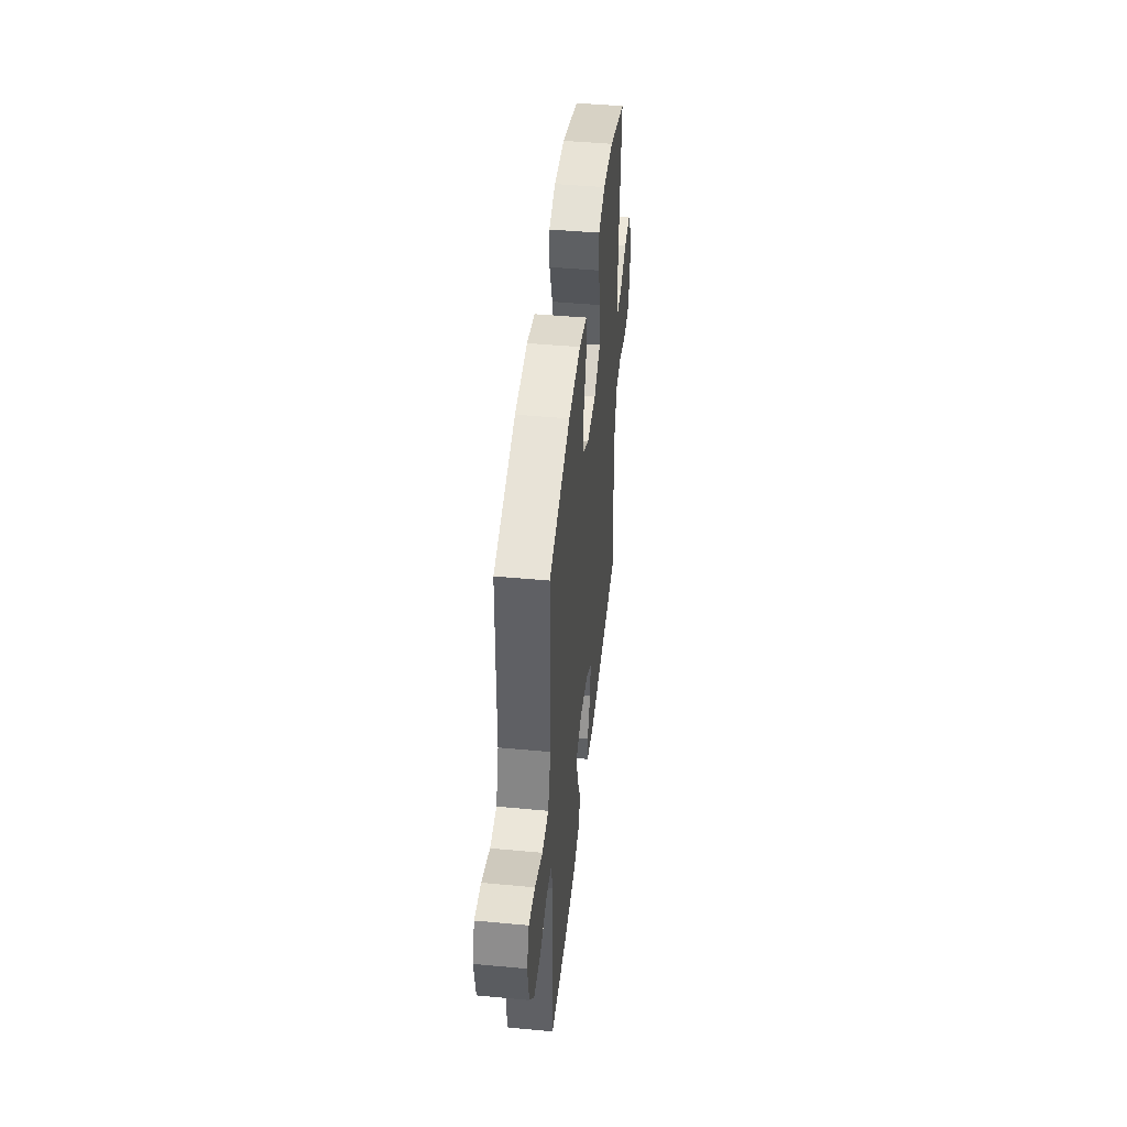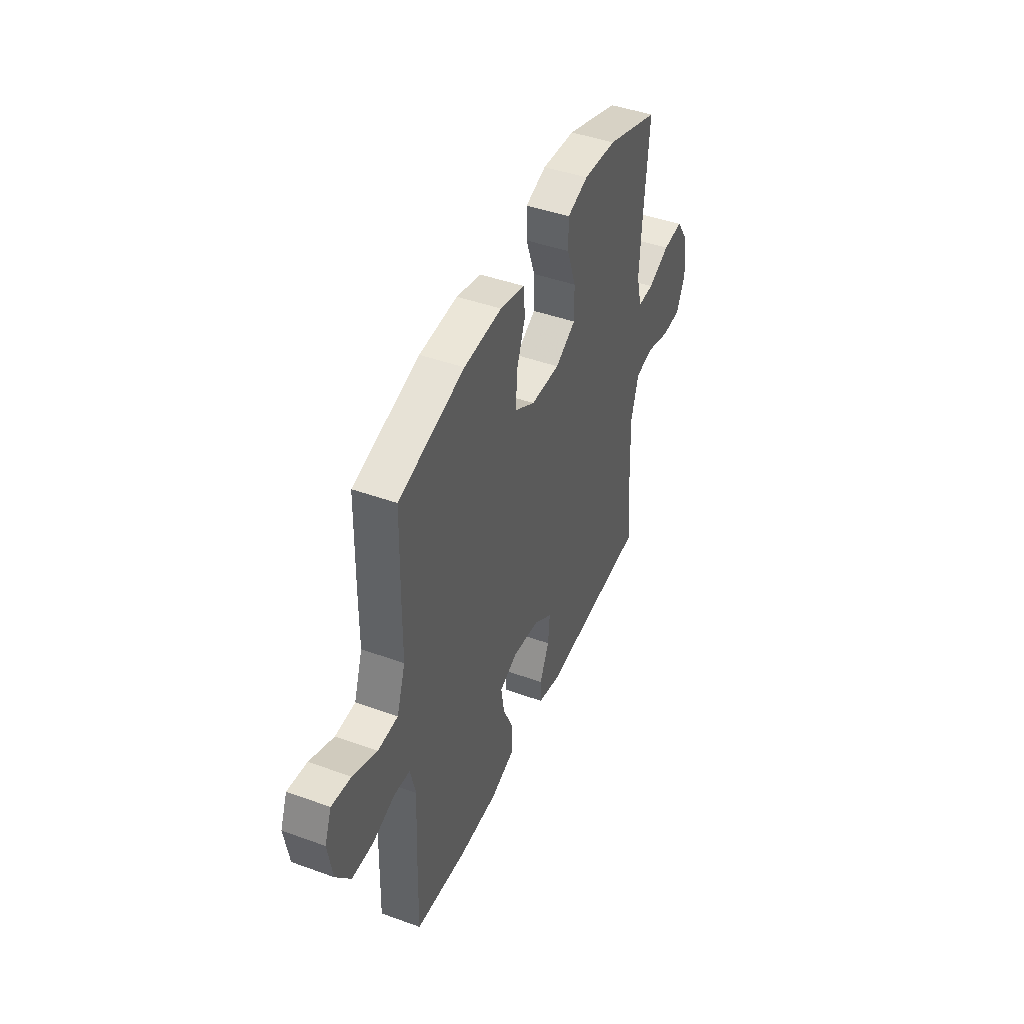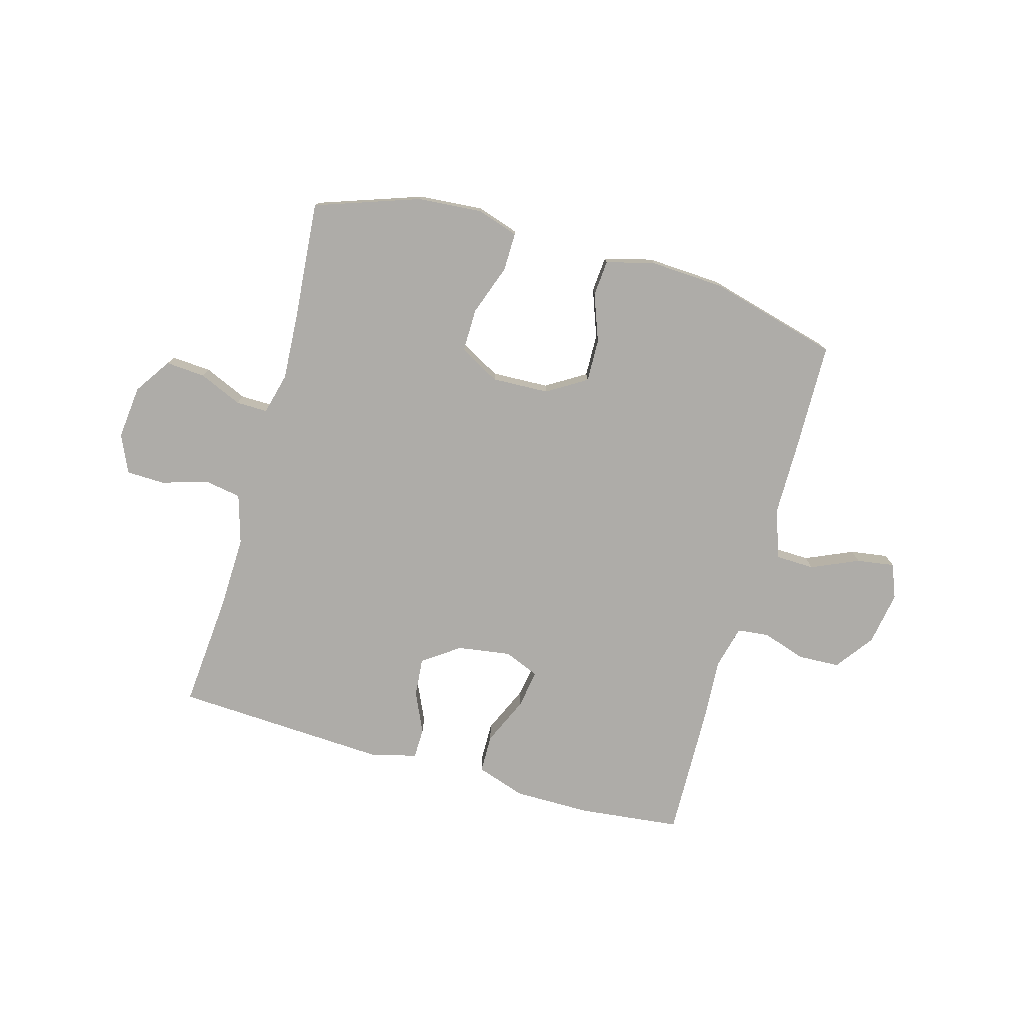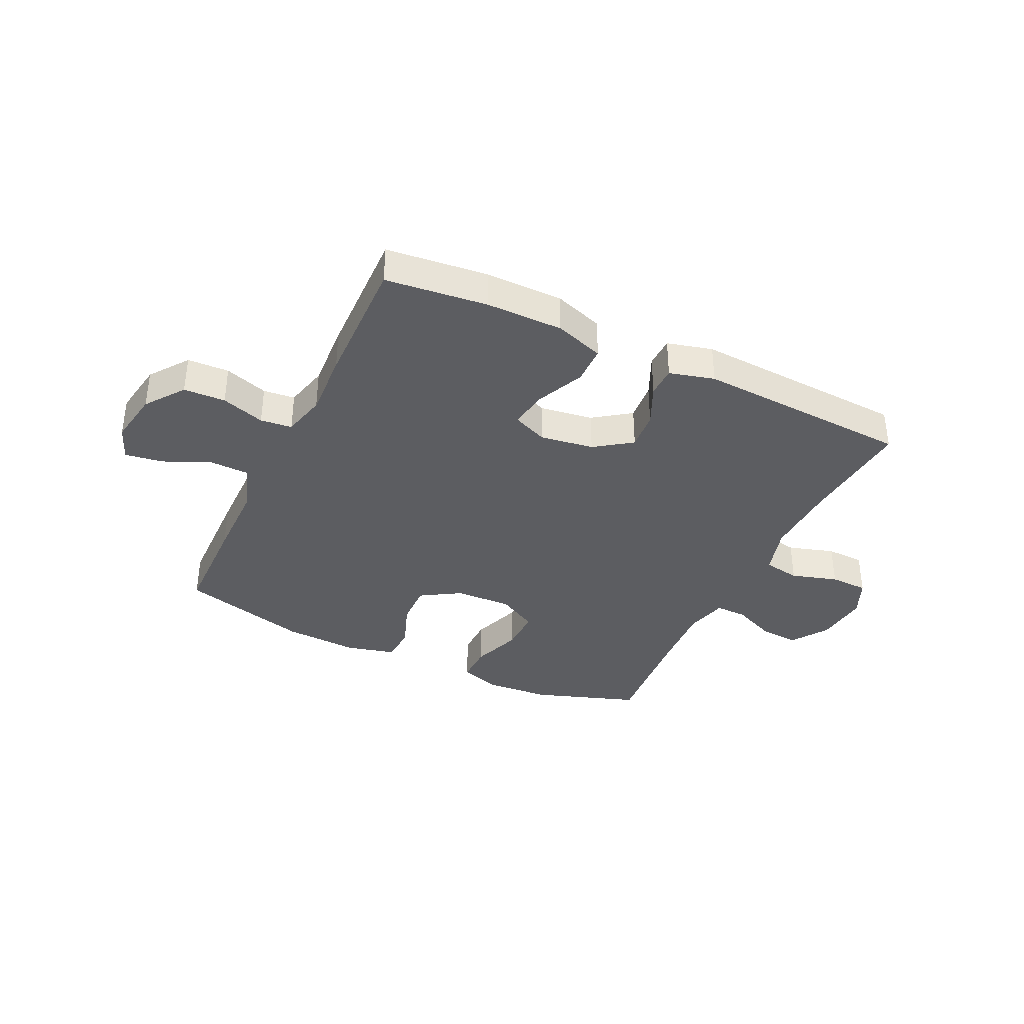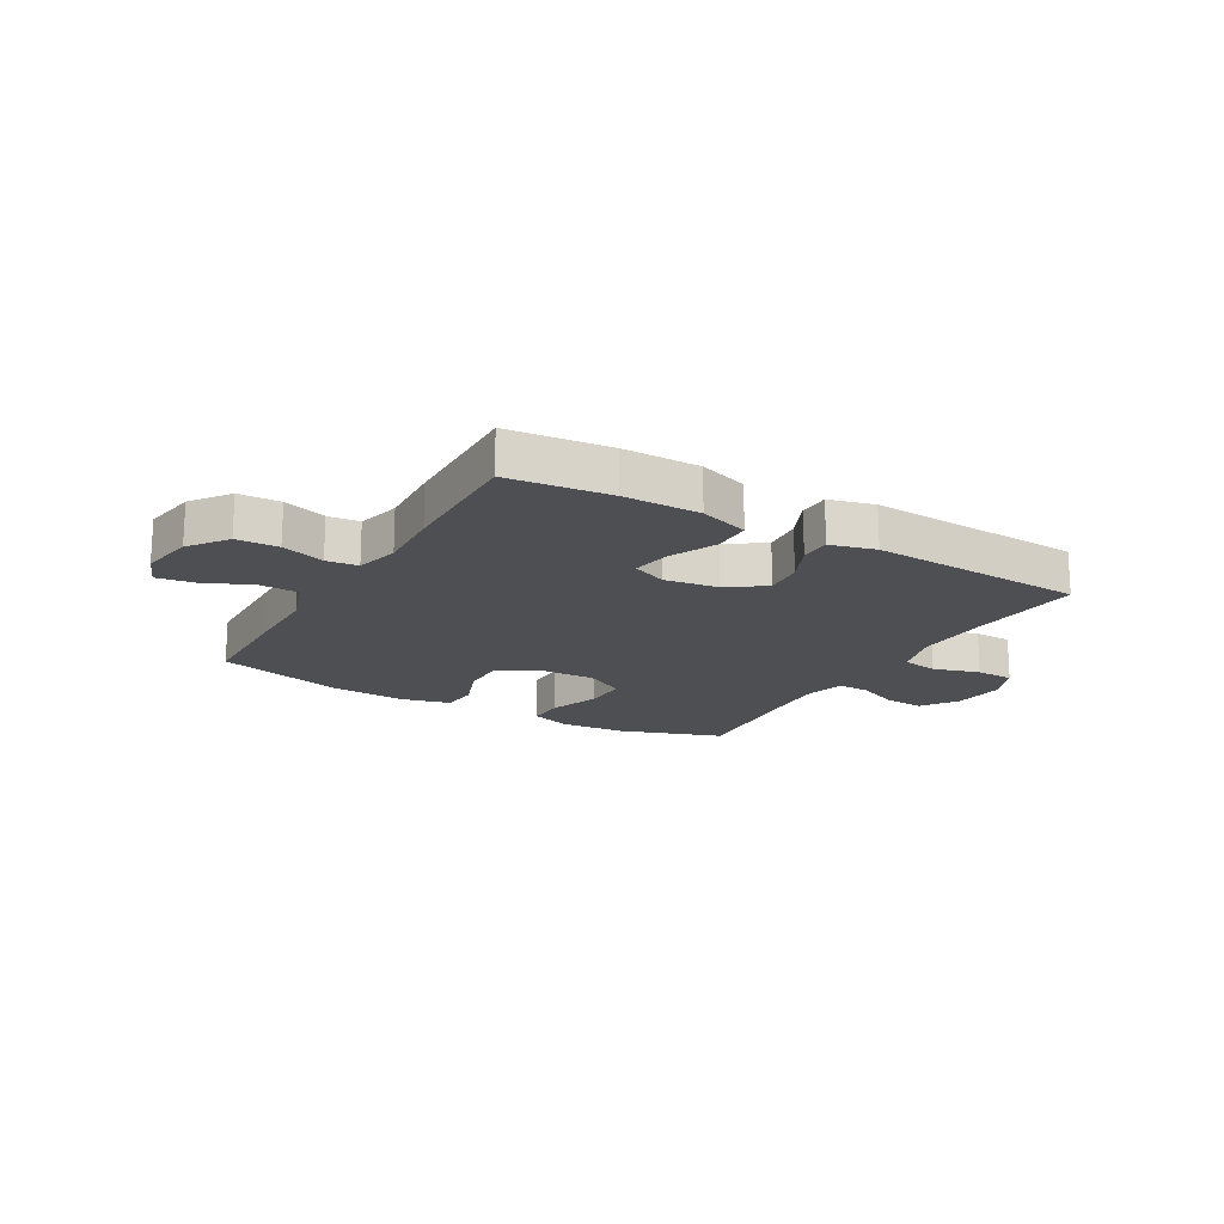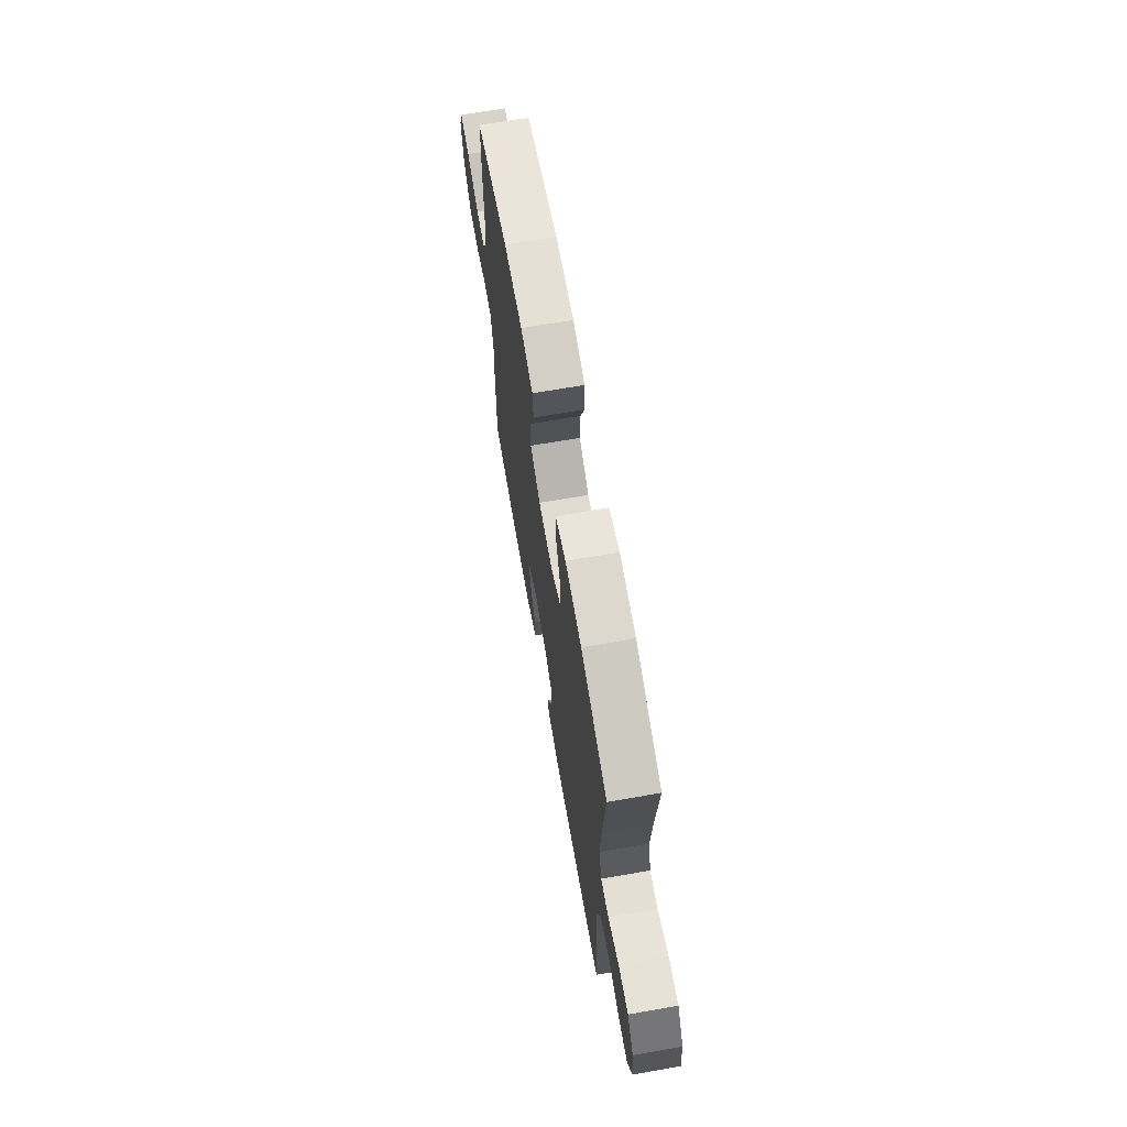
<metadata>
{"format":"obj","ext":"obj","renderer":"f3d","projection":"perspective","resolution":1024,"background":"white","views":[{"elev":46.0,"azim":96.1,"up":"+Z"},{"elev":44.7,"azim":112.8,"up":"+Z"},{"elev":-76.8,"azim":-15.7,"up":"+Y"},{"elev":-36.9,"azim":154.5,"up":"+Y"},{"elev":-17.8,"azim":149.9,"up":"+Y"},{"elev":68.0,"azim":-99.9,"up":"+Z"}]}
</metadata>
<code>
v -0.5 0.07 0.5
v -0.315 0.07 0.564
v -0.2 0.07 0.573
v -0.127 0.07 0.549
v -0.128 0.07 0.481
v -0.16 0.07 0.391
v -0.161 0.07 0.314
v -0.09 0.07 0.275
v 0.011 0.07 0.279
v 0.081 0.07 0.322
v 0.079 0.07 0.398
v 0.048 0.07 0.482
v 0.053 0.07 0.546
v 0.139 0.07 0.568
v 0.271 0.07 0.561
v 0.5 0.07 0.5
v 0.504 0.07 0.311
v 0.505 0.07 0.176
v 0.535 0.07 0.088
v 0.604 0.07 0.086
v 0.688 0.07 0.123
v 0.755 0.07 0.133
v 0.779 0.07 0.072
v 0.763 0.07 -0.023
v 0.713 0.07 -0.091
v 0.639 0.07 -0.094
v 0.562 0.07 -0.069
v 0.506 0.07 -0.075
v 0.487 0.07 -0.152
v 0.494 0.07 -0.268
v 0.5 0.07 -0.5
v 0.32 0.07 -0.52
v 0.184 0.07 -0.52
v 0.097 0.07 -0.491
v 0.096 0.07 -0.423
v 0.134 0.07 -0.338
v 0.145 0.07 -0.27
v 0.083 0.07 -0.244
v -0.012 0.07 -0.258
v -0.077 0.07 -0.304
v -0.071 0.07 -0.373
v -0.038 0.07 -0.445
v -0.039 0.07 -0.499
v -0.119 0.07 -0.52
v -0.5 0.07 -0.5
v -0.483 0.07 -0.297
v -0.479 0.07 -0.166
v -0.505 0.07 -0.078
v -0.57 0.07 -0.067
v -0.652 0.07 -0.092
v -0.72 0.07 -0.09
v -0.75 0.07 -0.023
v -0.74 0.07 0.072
v -0.696 0.07 0.137
v -0.626 0.07 0.132
v -0.55 0.07 0.099
v -0.494 0.07 0.098
v -0.475 0.07 0.172
v -0.482 0.07 0.289
v -0.5 0 0.5
v -0.315 0 0.564
v -0.2 0 0.573
v -0.127 0 0.549
v -0.128 0 0.481
v -0.16 0 0.391
v -0.161 0 0.314
v -0.09 0 0.275
v 0.011 0 0.279
v 0.081 0 0.322
v 0.079 0 0.398
v 0.048 0 0.482
v 0.053 0 0.546
v 0.139 0 0.568
v 0.271 0 0.561
v 0.5 0 0.5
v 0.504 0 0.311
v 0.505 0 0.176
v 0.535 0 0.088
v 0.604 0 0.086
v 0.688 0 0.123
v 0.755 0 0.133
v 0.779 0 0.072
v 0.763 0 -0.023
v 0.713 0 -0.091
v 0.639 0 -0.094
v 0.562 0 -0.069
v 0.506 0 -0.075
v 0.487 0 -0.152
v 0.494 0 -0.268
v 0.5 0 -0.5
v 0.32 0 -0.52
v 0.184 0 -0.52
v 0.097 0 -0.491
v 0.096 0 -0.423
v 0.134 0 -0.338
v 0.145 0 -0.27
v 0.083 0 -0.244
v -0.012 0 -0.258
v -0.077 0 -0.304
v -0.071 0 -0.373
v -0.038 0 -0.445
v -0.039 0 -0.499
v -0.119 0 -0.52
v -0.5 0 -0.5
v -0.483 0 -0.297
v -0.479 0 -0.166
v -0.505 0 -0.078
v -0.57 0 -0.067
v -0.652 0 -0.092
v -0.72 0 -0.09
v -0.75 0 -0.023
v -0.74 0 0.072
v -0.696 0 0.137
v -0.626 0 0.132
v -0.55 0 0.099
v -0.494 0 0.098
v -0.475 0 0.172
v -0.482 0 0.289
f 54 55 56
f 53 54 56
f 52 53 56
f 51 52 56
f 50 51 56
f 49 50 56
f 48 49 56 57
f 47 48 57 58
f 44 45 46
f 43 44 46
f 42 43 46
f 41 42 46
f 40 41 46 47
f 39 40 47 58
f 34 35 36
f 33 34 36
f 32 33 36
f 31 32 36
f 30 31 36
f 29 30 36
f 28 29 36 37
f 25 26 27
f 24 25 27
f 23 24 27
f 22 23 27
f 21 22 27
f 20 21 27
f 19 20 27 28
f 28 37 38
f 19 28 38
f 18 19 38
f 16 17 18
f 15 16 18
f 14 15 18
f 13 14 18
f 12 13 18
f 11 12 18
f 4 5 6
f 3 4 6
f 2 3 6
f 1 2 6
f 59 1 6
f 59 6 7
f 58 59 7 8
f 39 58 8 9
f 38 39 9 10
f 18 38 10
f 10 11 18
f 115 114 113
f 115 113 112
f 115 112 111
f 115 111 110
f 115 110 109
f 115 109 108
f 116 115 108 107
f 117 116 107 106
f 105 104 103
f 105 103 102
f 105 102 101
f 105 101 100
f 106 105 100 99
f 117 106 99 98
f 95 94 93
f 95 93 92
f 95 92 91
f 95 91 90
f 95 90 89
f 95 89 88
f 96 95 88 87
f 86 85 84
f 86 84 83
f 86 83 82
f 86 82 81
f 86 81 80
f 86 80 79
f 87 86 79 78
f 97 96 87
f 97 87 78
f 97 78 77
f 77 76 75
f 77 75 74
f 77 74 73
f 77 73 72
f 77 72 71
f 77 71 70
f 65 64 63
f 65 63 62
f 65 62 61
f 65 61 60
f 65 60 118
f 66 65 118
f 67 66 118 117
f 68 67 117 98
f 69 68 98 97
f 69 97 77
f 77 70 69
f 1 60 61 2
f 2 61 62 3
f 3 62 63 4
f 4 63 64 5
f 5 64 65 6
f 6 65 66 7
f 7 66 67 8
f 8 67 68 9
f 9 68 69 10
f 10 69 70 11
f 11 70 71 12
f 12 71 72 13
f 13 72 73 14
f 14 73 74 15
f 15 74 75 16
f 16 75 76 17
f 17 76 77 18
f 18 77 78 19
f 19 78 79 20
f 20 79 80 21
f 21 80 81 22
f 22 81 82 23
f 23 82 83 24
f 24 83 84 25
f 25 84 85 26
f 26 85 86 27
f 27 86 87 28
f 28 87 88 29
f 29 88 89 30
f 30 89 90 31
f 31 90 91 32
f 32 91 92 33
f 33 92 93 34
f 34 93 94 35
f 35 94 95 36
f 36 95 96 37
f 37 96 97 38
f 38 97 98 39
f 39 98 99 40
f 40 99 100 41
f 41 100 101 42
f 42 101 102 43
f 43 102 103 44
f 44 103 104 45
f 45 104 105 46
f 46 105 106 47
f 47 106 107 48
f 48 107 108 49
f 49 108 109 50
f 50 109 110 51
f 51 110 111 52
f 52 111 112 53
f 53 112 113 54
f 54 113 114 55
f 55 114 115 56
f 56 115 116 57
f 57 116 117 58
f 58 117 118 59
f 59 118 60 1

</code>
